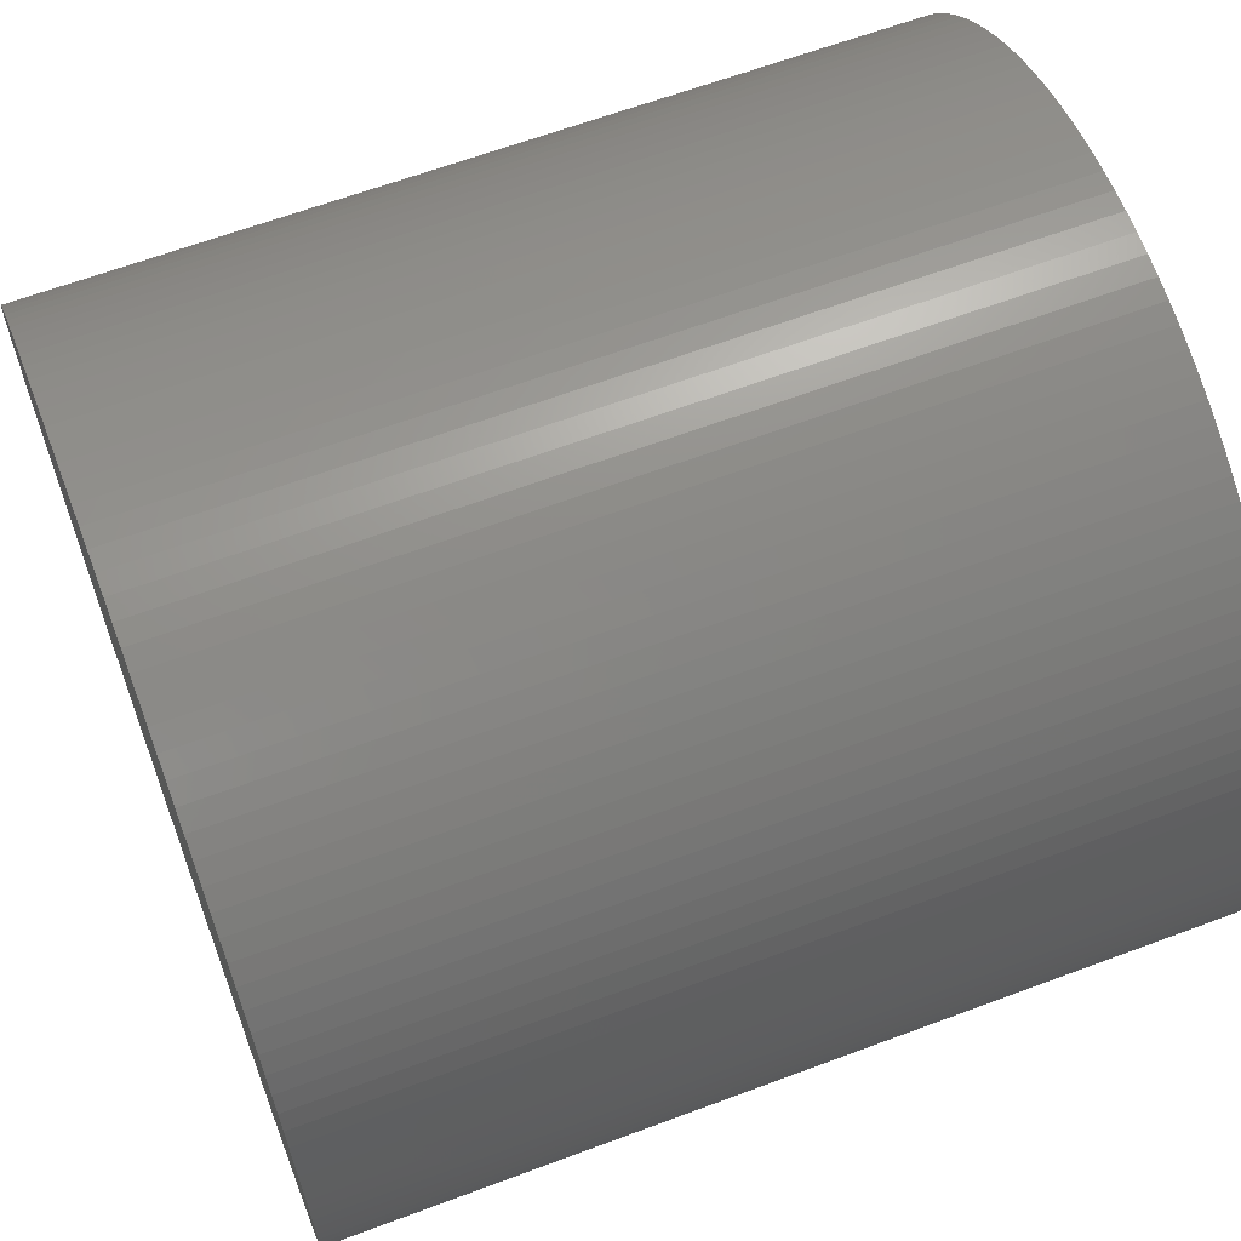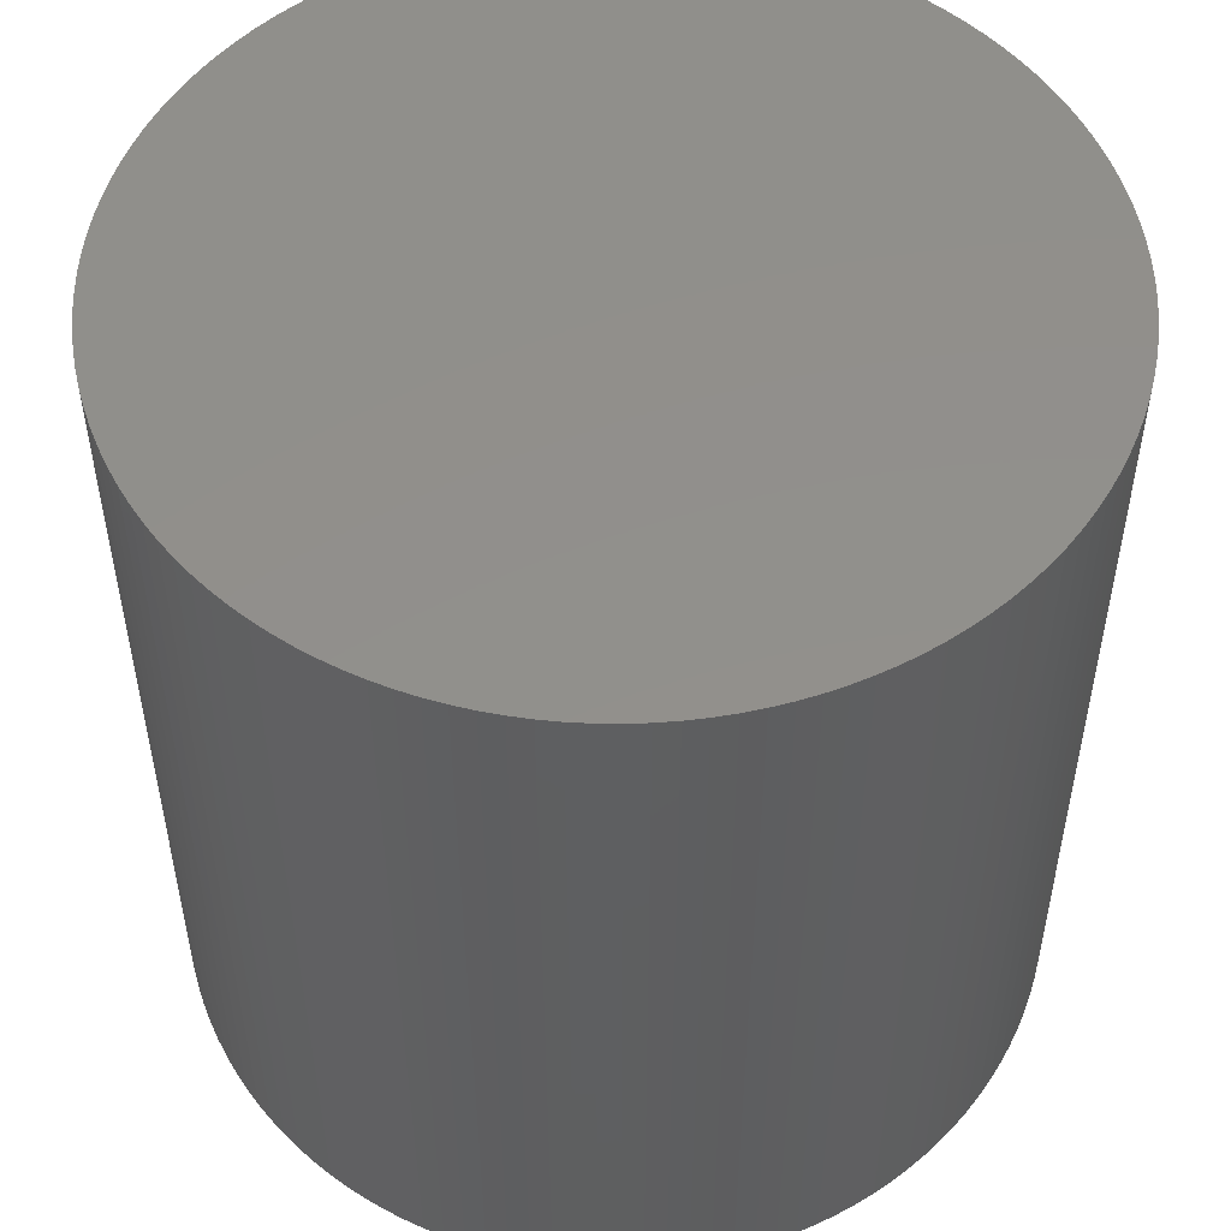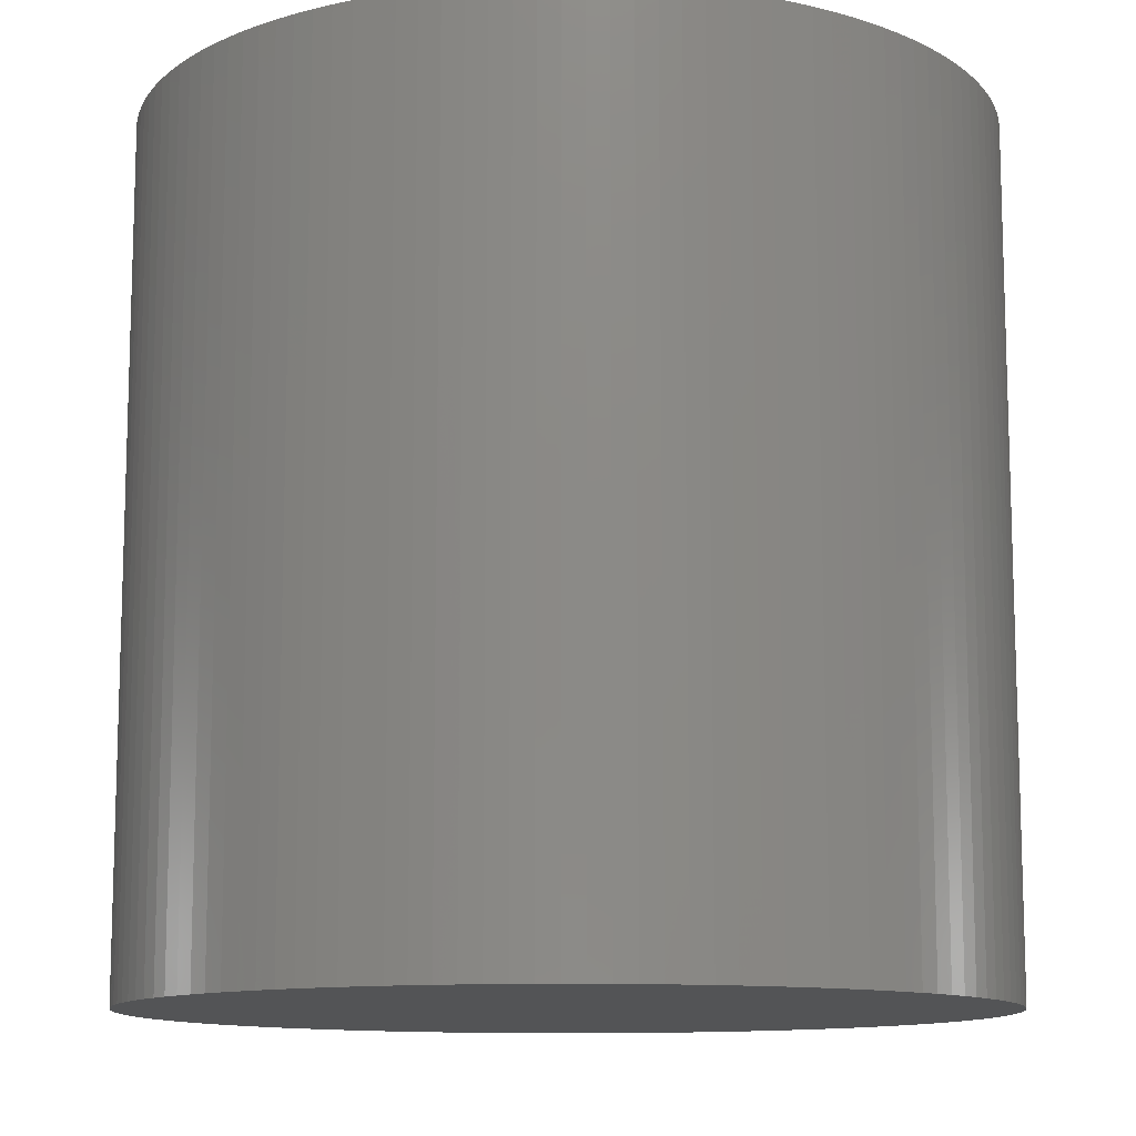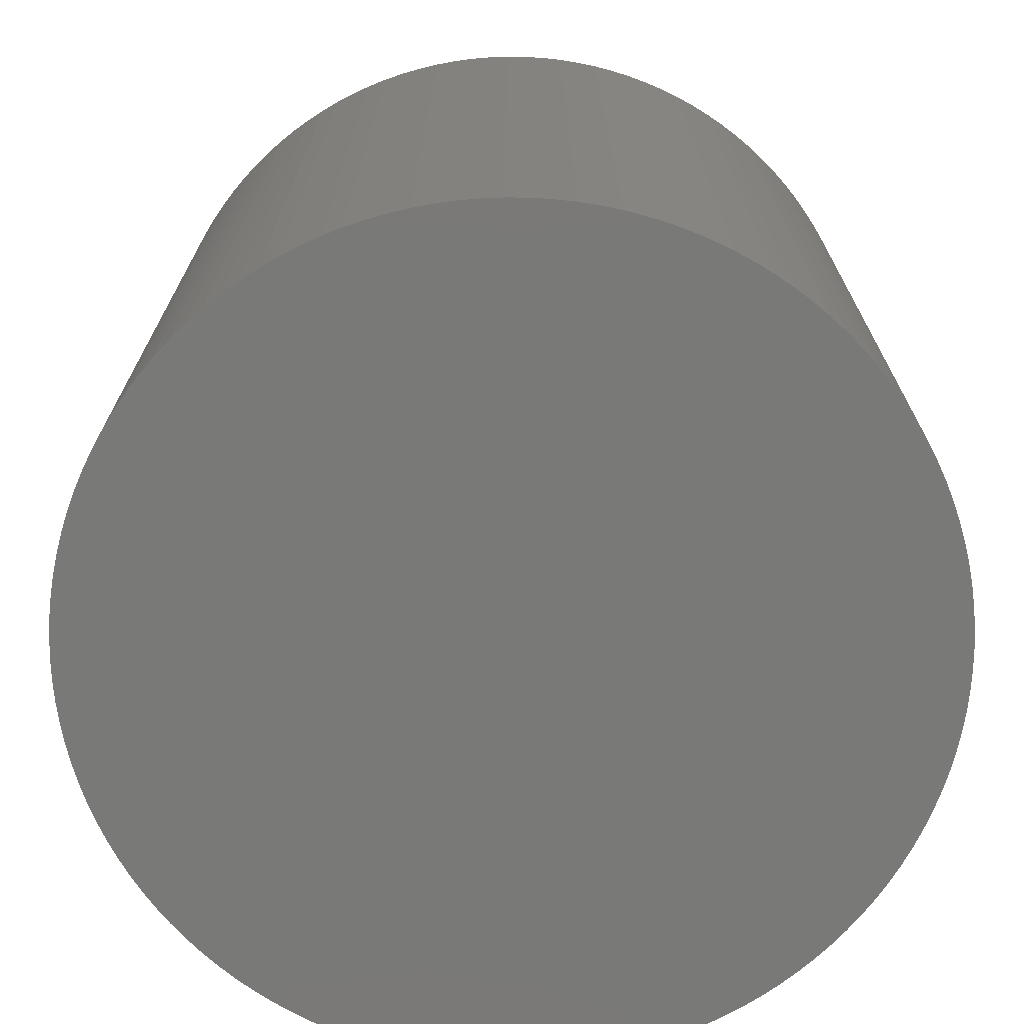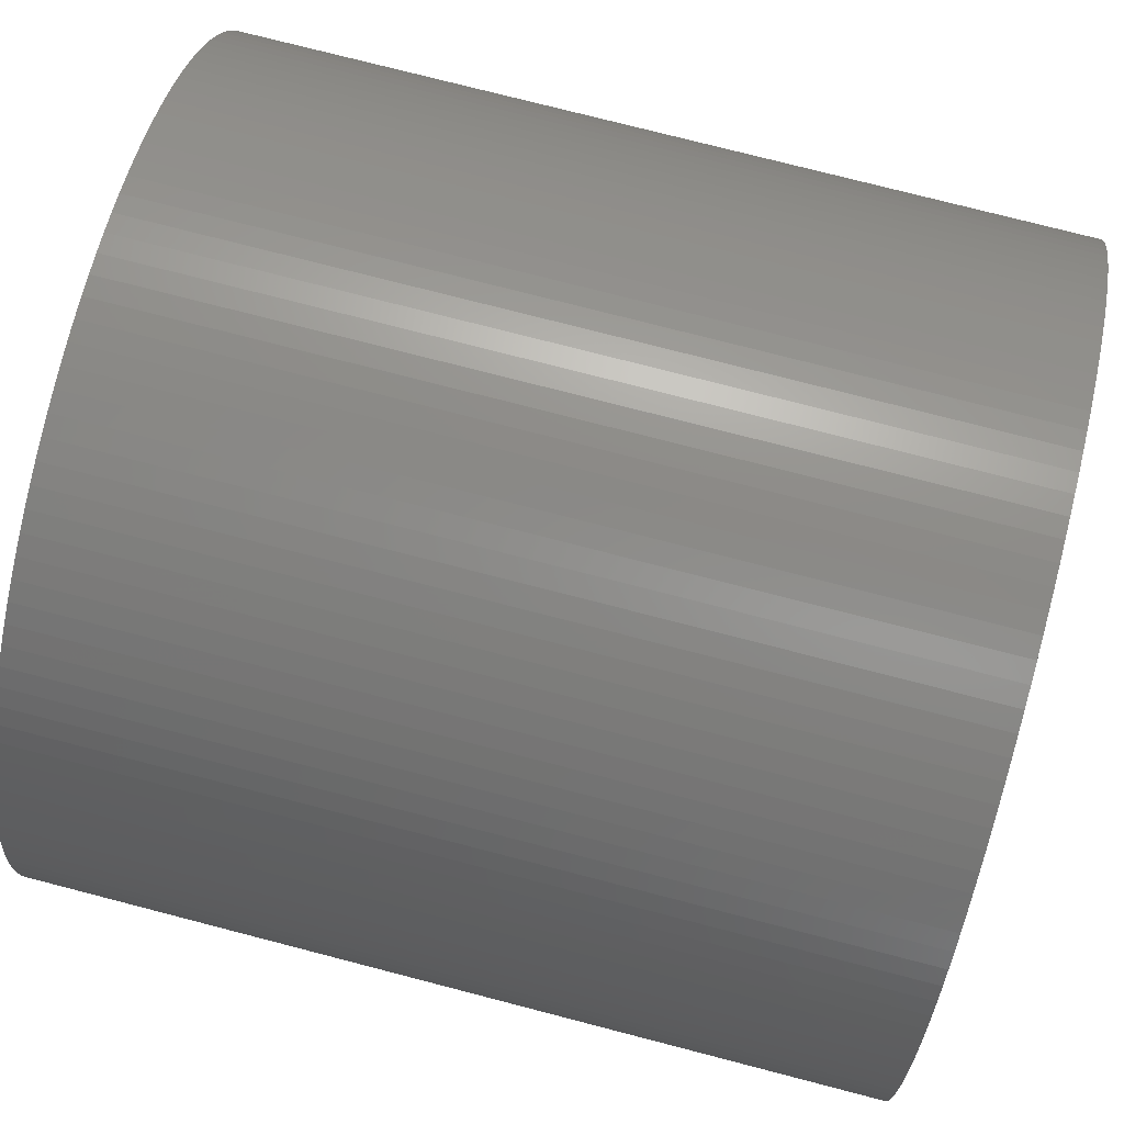
<metadata>
{"format":"stl","ext":"stl","renderer":"f3d","projection":"perspective","resolution":1024,"background":"white","views":[{"elev":63.8,"azim":-110.7,"up":"+Y"},{"elev":52.3,"azim":176.5,"up":"+Z"},{"elev":-11.6,"azim":99.2,"up":"+Z"},{"elev":-72.1,"azim":-58.3,"up":"+Z"},{"elev":76.1,"azim":-75.5,"up":"+Y"}]}
</metadata>
<code>
# stl→obj: 258 verts, 512 faces
v 0 0 -1
v 0 1 -1
v 0.04907 0.9988 -1
v 0 0 1
v 0.04907 0.9988 1
v 0 1 1
v 0.09802 0.9952 -1
v 0.09802 0.9952 1
v 0.1467 0.9892 -1
v 0.1467 0.9892 1
v 0.1951 0.9808 -1
v 0.1951 0.9808 1
v 0.243 0.97 -1
v 0.243 0.97 1
v 0.2903 0.9569 -1
v 0.2903 0.9569 1
v 0.3369 0.9415 -1
v 0.3369 0.9415 1
v 0.3827 0.9239 -1
v 0.3827 0.9239 1
v 0.4276 0.904 -1
v 0.4276 0.904 1
v 0.4714 0.8819 -1
v 0.4714 0.8819 1
v 0.5141 0.8577 -1
v 0.5141 0.8577 1
v 0.5556 0.8315 -1
v 0.5556 0.8315 1
v 0.5957 0.8032 -1
v 0.5957 0.8032 1
v 0.6344 0.773 -1
v 0.6344 0.773 1
v 0.6716 0.741 -1
v 0.6716 0.741 1
v 0.7071 0.7071 -1
v 0.7071 0.7071 1
v 0.741 0.6716 -1
v 0.741 0.6716 1
v 0.773 0.6344 -1
v 0.773 0.6344 1
v 0.8032 0.5957 -1
v 0.8032 0.5957 1
v 0.8315 0.5556 -1
v 0.8315 0.5556 1
v 0.8577 0.5141 -1
v 0.8577 0.5141 1
v 0.8819 0.4714 -1
v 0.8819 0.4714 1
v 0.904 0.4276 -1
v 0.904 0.4276 1
v 0.9239 0.3827 -1
v 0.9239 0.3827 1
v 0.9415 0.3369 -1
v 0.9415 0.3369 1
v 0.9569 0.2903 -1
v 0.9569 0.2903 1
v 0.97 0.243 -1
v 0.97 0.243 1
v 0.9808 0.1951 -1
v 0.9808 0.1951 1
v 0.9892 0.1467 -1
v 0.9892 0.1467 1
v 0.9952 0.09802 -1
v 0.9952 0.09802 1
v 0.9988 0.04907 -1
v 0.9988 0.04907 1
v 1 0 -1
v 1 0 1
v 0.9988 -0.04907 -1
v 0.9988 -0.04907 1
v 0.9952 -0.09802 -1
v 0.9952 -0.09802 1
v 0.9892 -0.1467 -1
v 0.9892 -0.1467 1
v 0.9808 -0.1951 -1
v 0.9808 -0.1951 1
v 0.97 -0.243 -1
v 0.97 -0.243 1
v 0.9569 -0.2903 -1
v 0.9569 -0.2903 1
v 0.9415 -0.3369 -1
v 0.9415 -0.3369 1
v 0.9239 -0.3827 -1
v 0.9239 -0.3827 1
v 0.904 -0.4276 -1
v 0.904 -0.4276 1
v 0.8819 -0.4714 -1
v 0.8819 -0.4714 1
v 0.8577 -0.5141 -1
v 0.8577 -0.5141 1
v 0.8315 -0.5556 -1
v 0.8315 -0.5556 1
v 0.8032 -0.5957 -1
v 0.8032 -0.5957 1
v 0.773 -0.6344 -1
v 0.773 -0.6344 1
v 0.741 -0.6716 -1
v 0.741 -0.6716 1
v 0.7071 -0.7071 -1
v 0.7071 -0.7071 1
v 0.6716 -0.741 -1
v 0.6716 -0.741 1
v 0.6344 -0.773 -1
v 0.6344 -0.773 1
v 0.5957 -0.8032 -1
v 0.5957 -0.8032 1
v 0.5556 -0.8315 -1
v 0.5556 -0.8315 1
v 0.5141 -0.8577 -1
v 0.5141 -0.8577 1
v 0.4714 -0.8819 -1
v 0.4714 -0.8819 1
v 0.4276 -0.904 -1
v 0.4276 -0.904 1
v 0.3827 -0.9239 -1
v 0.3827 -0.9239 1
v 0.3369 -0.9415 -1
v 0.3369 -0.9415 1
v 0.2903 -0.9569 -1
v 0.2903 -0.9569 1
v 0.243 -0.97 -1
v 0.243 -0.97 1
v 0.1951 -0.9808 -1
v 0.1951 -0.9808 1
v 0.1467 -0.9892 -1
v 0.1467 -0.9892 1
v 0.09802 -0.9952 -1
v 0.09802 -0.9952 1
v 0.04907 -0.9988 -1
v 0.04907 -0.9988 1
v 0 -1 -1
v 0 -1 1
v -0.04907 -0.9988 -1
v -0.04907 -0.9988 1
v -0.09802 -0.9952 -1
v -0.09802 -0.9952 1
v -0.1467 -0.9892 -1
v -0.1467 -0.9892 1
v -0.1951 -0.9808 -1
v -0.1951 -0.9808 1
v -0.243 -0.97 -1
v -0.243 -0.97 1
v -0.2903 -0.9569 -1
v -0.2903 -0.9569 1
v -0.3369 -0.9415 -1
v -0.3369 -0.9415 1
v -0.3827 -0.9239 -1
v -0.3827 -0.9239 1
v -0.4276 -0.904 -1
v -0.4276 -0.904 1
v -0.4714 -0.8819 -1
v -0.4714 -0.8819 1
v -0.5141 -0.8577 -1
v -0.5141 -0.8577 1
v -0.5556 -0.8315 -1
v -0.5556 -0.8315 1
v -0.5957 -0.8032 -1
v -0.5957 -0.8032 1
v -0.6344 -0.773 -1
v -0.6344 -0.773 1
v -0.6716 -0.741 -1
v -0.6716 -0.741 1
v -0.7071 -0.7071 -1
v -0.7071 -0.7071 1
v -0.741 -0.6716 -1
v -0.741 -0.6716 1
v -0.773 -0.6344 -1
v -0.773 -0.6344 1
v -0.8032 -0.5957 -1
v -0.8032 -0.5957 1
v -0.8315 -0.5556 -1
v -0.8315 -0.5556 1
v -0.8577 -0.5141 -1
v -0.8577 -0.5141 1
v -0.8819 -0.4714 -1
v -0.8819 -0.4714 1
v -0.904 -0.4276 -1
v -0.904 -0.4276 1
v -0.9239 -0.3827 -1
v -0.9239 -0.3827 1
v -0.9415 -0.3369 -1
v -0.9415 -0.3369 1
v -0.9569 -0.2903 -1
v -0.9569 -0.2903 1
v -0.97 -0.243 -1
v -0.97 -0.243 1
v -0.9808 -0.1951 -1
v -0.9808 -0.1951 1
v -0.9892 -0.1467 -1
v -0.9892 -0.1467 1
v -0.9952 -0.09802 -1
v -0.9952 -0.09802 1
v -0.9988 -0.04907 -1
v -0.9988 -0.04907 1
v -1 0 -1
v -1 0 1
v -0.9988 0.04907 -1
v -0.9988 0.04907 1
v -0.9952 0.09802 -1
v -0.9952 0.09802 1
v -0.9892 0.1467 -1
v -0.9892 0.1467 1
v -0.9808 0.1951 -1
v -0.9808 0.1951 1
v -0.97 0.243 -1
v -0.97 0.243 1
v -0.9569 0.2903 -1
v -0.9569 0.2903 1
v -0.9415 0.3369 -1
v -0.9415 0.3369 1
v -0.9239 0.3827 -1
v -0.9239 0.3827 1
v -0.904 0.4276 -1
v -0.904 0.4276 1
v -0.8819 0.4714 -1
v -0.8819 0.4714 1
v -0.8577 0.5141 -1
v -0.8577 0.5141 1
v -0.8315 0.5556 -1
v -0.8315 0.5556 1
v -0.8032 0.5957 -1
v -0.8032 0.5957 1
v -0.773 0.6344 -1
v -0.773 0.6344 1
v -0.741 0.6716 -1
v -0.741 0.6716 1
v -0.7071 0.7071 -1
v -0.7071 0.7071 1
v -0.6716 0.741 -1
v -0.6716 0.741 1
v -0.6344 0.773 -1
v -0.6344 0.773 1
v -0.5957 0.8032 -1
v -0.5957 0.8032 1
v -0.5556 0.8315 -1
v -0.5556 0.8315 1
v -0.5141 0.8577 -1
v -0.5141 0.8577 1
v -0.4714 0.8819 -1
v -0.4714 0.8819 1
v -0.4276 0.904 -1
v -0.4276 0.904 1
v -0.3827 0.9239 -1
v -0.3827 0.9239 1
v -0.3369 0.9415 -1
v -0.3369 0.9415 1
v -0.2903 0.9569 -1
v -0.2903 0.9569 1
v -0.243 0.97 -1
v -0.243 0.97 1
v -0.1951 0.9808 -1
v -0.1951 0.9808 1
v -0.1467 0.9892 -1
v -0.1467 0.9892 1
v -0.09802 0.9952 -1
v -0.09802 0.9952 1
v -0.04907 0.9988 -1
v -0.04907 0.9988 1
f 1 2 3
f 4 5 6
f 2 6 5
f 2 5 3
f 1 3 7
f 4 8 5
f 3 5 8
f 3 8 7
f 1 7 9
f 4 10 8
f 7 8 10
f 7 10 9
f 1 9 11
f 4 12 10
f 9 10 12
f 9 12 11
f 1 11 13
f 4 14 12
f 11 12 14
f 11 14 13
f 1 13 15
f 4 16 14
f 13 14 16
f 13 16 15
f 1 15 17
f 4 18 16
f 15 16 18
f 15 18 17
f 1 17 19
f 4 20 18
f 17 18 20
f 17 20 19
f 1 19 21
f 4 22 20
f 19 20 22
f 19 22 21
f 1 21 23
f 4 24 22
f 21 22 24
f 21 24 23
f 1 23 25
f 4 26 24
f 23 24 26
f 23 26 25
f 1 25 27
f 4 28 26
f 25 26 28
f 25 28 27
f 1 27 29
f 4 30 28
f 27 28 30
f 27 30 29
f 1 29 31
f 4 32 30
f 29 30 32
f 29 32 31
f 1 31 33
f 4 34 32
f 31 32 34
f 31 34 33
f 1 33 35
f 4 36 34
f 33 34 36
f 33 36 35
f 1 35 37
f 4 38 36
f 35 36 38
f 35 38 37
f 1 37 39
f 4 40 38
f 37 38 40
f 37 40 39
f 1 39 41
f 4 42 40
f 39 40 42
f 39 42 41
f 1 41 43
f 4 44 42
f 41 42 44
f 41 44 43
f 1 43 45
f 4 46 44
f 43 44 46
f 43 46 45
f 1 45 47
f 4 48 46
f 45 46 48
f 45 48 47
f 1 47 49
f 4 50 48
f 47 48 50
f 47 50 49
f 1 49 51
f 4 52 50
f 49 50 52
f 49 52 51
f 1 51 53
f 4 54 52
f 51 52 54
f 51 54 53
f 1 53 55
f 4 56 54
f 53 54 56
f 53 56 55
f 1 55 57
f 4 58 56
f 55 56 58
f 55 58 57
f 1 57 59
f 4 60 58
f 57 58 60
f 57 60 59
f 1 59 61
f 4 62 60
f 59 60 62
f 59 62 61
f 1 61 63
f 4 64 62
f 61 62 64
f 61 64 63
f 1 63 65
f 4 66 64
f 63 64 66
f 63 66 65
f 1 65 67
f 4 68 66
f 65 66 68
f 65 68 67
f 1 67 69
f 4 70 68
f 67 68 70
f 67 70 69
f 1 69 71
f 4 72 70
f 69 70 72
f 69 72 71
f 1 71 73
f 4 74 72
f 71 72 74
f 71 74 73
f 1 73 75
f 4 76 74
f 73 74 76
f 73 76 75
f 1 75 77
f 4 78 76
f 75 76 78
f 75 78 77
f 1 77 79
f 4 80 78
f 77 78 80
f 77 80 79
f 1 79 81
f 4 82 80
f 79 80 82
f 79 82 81
f 1 81 83
f 4 84 82
f 81 82 84
f 81 84 83
f 1 83 85
f 4 86 84
f 83 84 86
f 83 86 85
f 1 85 87
f 4 88 86
f 85 86 88
f 85 88 87
f 1 87 89
f 4 90 88
f 87 88 90
f 87 90 89
f 1 89 91
f 4 92 90
f 89 90 92
f 89 92 91
f 1 91 93
f 4 94 92
f 91 92 94
f 91 94 93
f 1 93 95
f 4 96 94
f 93 94 96
f 93 96 95
f 1 95 97
f 4 98 96
f 95 96 98
f 95 98 97
f 1 97 99
f 4 100 98
f 97 98 100
f 97 100 99
f 1 99 101
f 4 102 100
f 99 100 102
f 99 102 101
f 1 101 103
f 4 104 102
f 101 102 104
f 101 104 103
f 1 103 105
f 4 106 104
f 103 104 106
f 103 106 105
f 1 105 107
f 4 108 106
f 105 106 108
f 105 108 107
f 1 107 109
f 4 110 108
f 107 108 110
f 107 110 109
f 1 109 111
f 4 112 110
f 109 110 112
f 109 112 111
f 1 111 113
f 4 114 112
f 111 112 114
f 111 114 113
f 1 113 115
f 4 116 114
f 113 114 116
f 113 116 115
f 1 115 117
f 4 118 116
f 115 116 118
f 115 118 117
f 1 117 119
f 4 120 118
f 117 118 120
f 117 120 119
f 1 119 121
f 4 122 120
f 119 120 122
f 119 122 121
f 1 121 123
f 4 124 122
f 121 122 124
f 121 124 123
f 1 123 125
f 4 126 124
f 123 124 126
f 123 126 125
f 1 125 127
f 4 128 126
f 125 126 128
f 125 128 127
f 1 127 129
f 4 130 128
f 127 128 130
f 127 130 129
f 1 129 131
f 4 132 130
f 129 130 132
f 129 132 131
f 1 131 133
f 4 134 132
f 131 132 134
f 131 134 133
f 1 133 135
f 4 136 134
f 133 134 136
f 133 136 135
f 1 135 137
f 4 138 136
f 135 136 138
f 135 138 137
f 1 137 139
f 4 140 138
f 137 138 140
f 137 140 139
f 1 139 141
f 4 142 140
f 139 140 142
f 139 142 141
f 1 141 143
f 4 144 142
f 141 142 144
f 141 144 143
f 1 143 145
f 4 146 144
f 143 144 146
f 143 146 145
f 1 145 147
f 4 148 146
f 145 146 148
f 145 148 147
f 1 147 149
f 4 150 148
f 147 148 150
f 147 150 149
f 1 149 151
f 4 152 150
f 149 150 152
f 149 152 151
f 1 151 153
f 4 154 152
f 151 152 154
f 151 154 153
f 1 153 155
f 4 156 154
f 153 154 156
f 153 156 155
f 1 155 157
f 4 158 156
f 155 156 158
f 155 158 157
f 1 157 159
f 4 160 158
f 157 158 160
f 157 160 159
f 1 159 161
f 4 162 160
f 159 160 162
f 159 162 161
f 1 161 163
f 4 164 162
f 161 162 164
f 161 164 163
f 1 163 165
f 4 166 164
f 163 164 166
f 163 166 165
f 1 165 167
f 4 168 166
f 165 166 168
f 165 168 167
f 1 167 169
f 4 170 168
f 167 168 170
f 167 170 169
f 1 169 171
f 4 172 170
f 169 170 172
f 169 172 171
f 1 171 173
f 4 174 172
f 171 172 174
f 171 174 173
f 1 173 175
f 4 176 174
f 173 174 176
f 173 176 175
f 1 175 177
f 4 178 176
f 175 176 178
f 175 178 177
f 1 177 179
f 4 180 178
f 177 178 180
f 177 180 179
f 1 179 181
f 4 182 180
f 179 180 182
f 179 182 181
f 1 181 183
f 4 184 182
f 181 182 184
f 181 184 183
f 1 183 185
f 4 186 184
f 183 184 186
f 183 186 185
f 1 185 187
f 4 188 186
f 185 186 188
f 185 188 187
f 1 187 189
f 4 190 188
f 187 188 190
f 187 190 189
f 1 189 191
f 4 192 190
f 189 190 192
f 189 192 191
f 1 191 193
f 4 194 192
f 191 192 194
f 191 194 193
f 1 193 195
f 4 196 194
f 193 194 196
f 193 196 195
f 1 195 197
f 4 198 196
f 195 196 198
f 195 198 197
f 1 197 199
f 4 200 198
f 197 198 200
f 197 200 199
f 1 199 201
f 4 202 200
f 199 200 202
f 199 202 201
f 1 201 203
f 4 204 202
f 201 202 204
f 201 204 203
f 1 203 205
f 4 206 204
f 203 204 206
f 203 206 205
f 1 205 207
f 4 208 206
f 205 206 208
f 205 208 207
f 1 207 209
f 4 210 208
f 207 208 210
f 207 210 209
f 1 209 211
f 4 212 210
f 209 210 212
f 209 212 211
f 1 211 213
f 4 214 212
f 211 212 214
f 211 214 213
f 1 213 215
f 4 216 214
f 213 214 216
f 213 216 215
f 1 215 217
f 4 218 216
f 215 216 218
f 215 218 217
f 1 217 219
f 4 220 218
f 217 218 220
f 217 220 219
f 1 219 221
f 4 222 220
f 219 220 222
f 219 222 221
f 1 221 223
f 4 224 222
f 221 222 224
f 221 224 223
f 1 223 225
f 4 226 224
f 223 224 226
f 223 226 225
f 1 225 227
f 4 228 226
f 225 226 228
f 225 228 227
f 1 227 229
f 4 230 228
f 227 228 230
f 227 230 229
f 1 229 231
f 4 232 230
f 229 230 232
f 229 232 231
f 1 231 233
f 4 234 232
f 231 232 234
f 231 234 233
f 1 233 235
f 4 236 234
f 233 234 236
f 233 236 235
f 1 235 237
f 4 238 236
f 235 236 238
f 235 238 237
f 1 237 239
f 4 240 238
f 237 238 240
f 237 240 239
f 1 239 241
f 4 242 240
f 239 240 242
f 239 242 241
f 1 241 243
f 4 244 242
f 241 242 244
f 241 244 243
f 1 243 245
f 4 246 244
f 243 244 246
f 243 246 245
f 1 245 247
f 4 248 246
f 245 246 248
f 245 248 247
f 1 247 249
f 4 250 248
f 247 248 250
f 247 250 249
f 1 249 251
f 4 252 250
f 249 250 252
f 249 252 251
f 1 251 253
f 4 254 252
f 251 252 254
f 251 254 253
f 1 253 255
f 4 256 254
f 253 254 256
f 253 256 255
f 1 255 257
f 4 258 256
f 255 256 258
f 255 258 257
f 1 257 2
f 4 6 258
f 257 258 6
f 257 6 2

</code>
